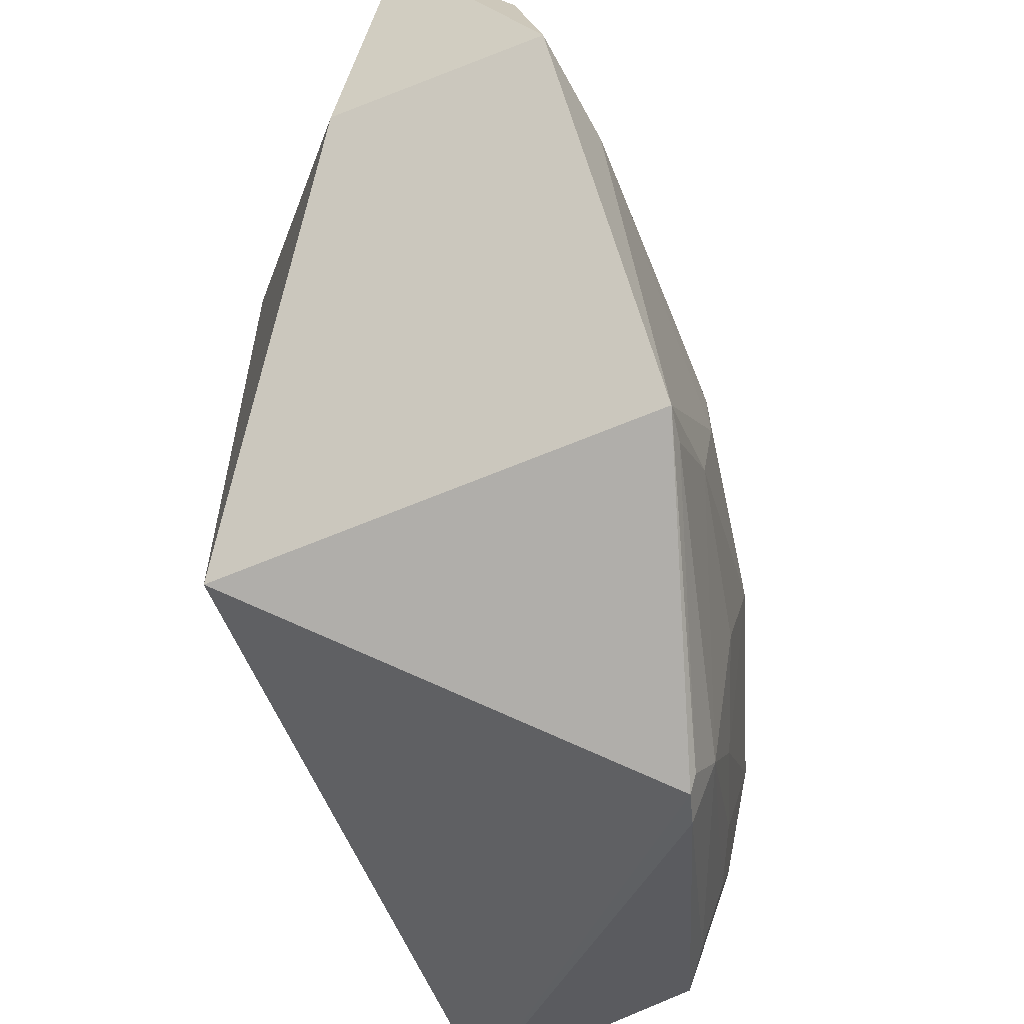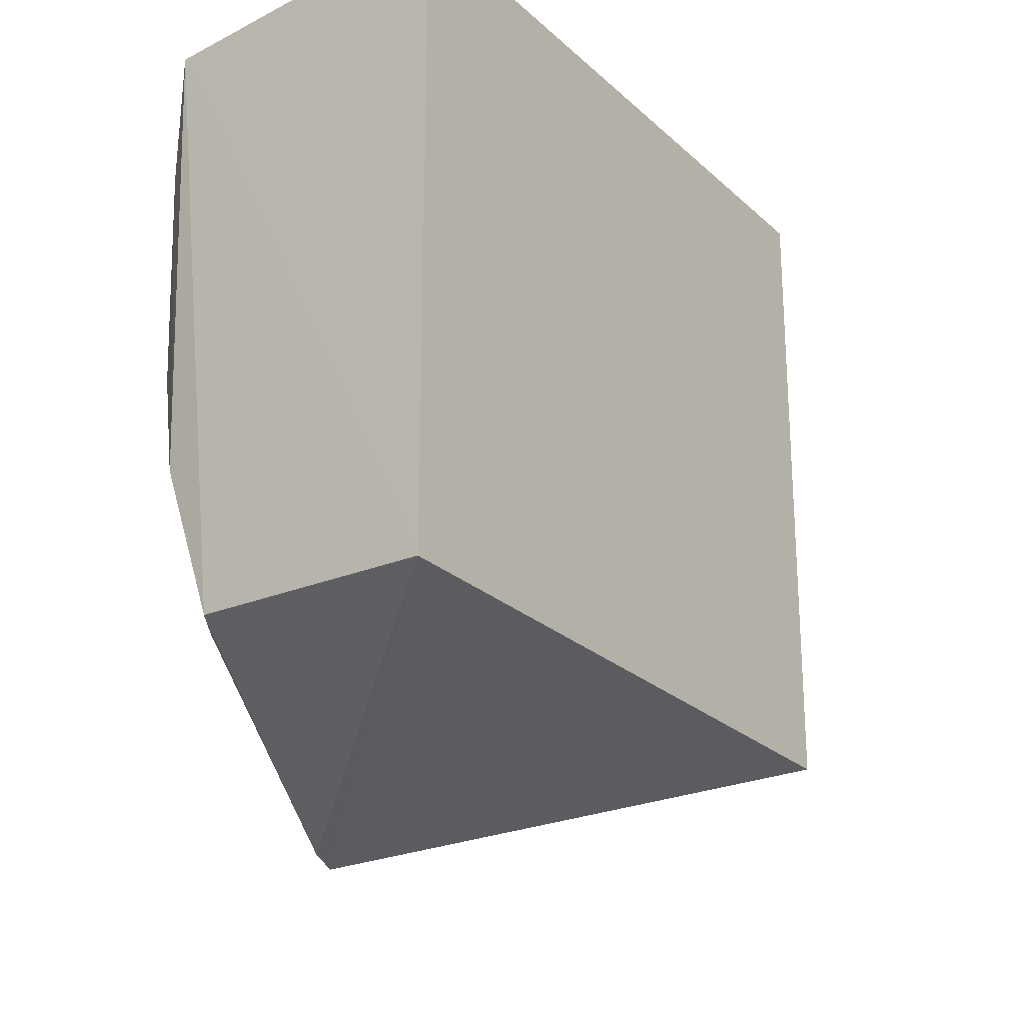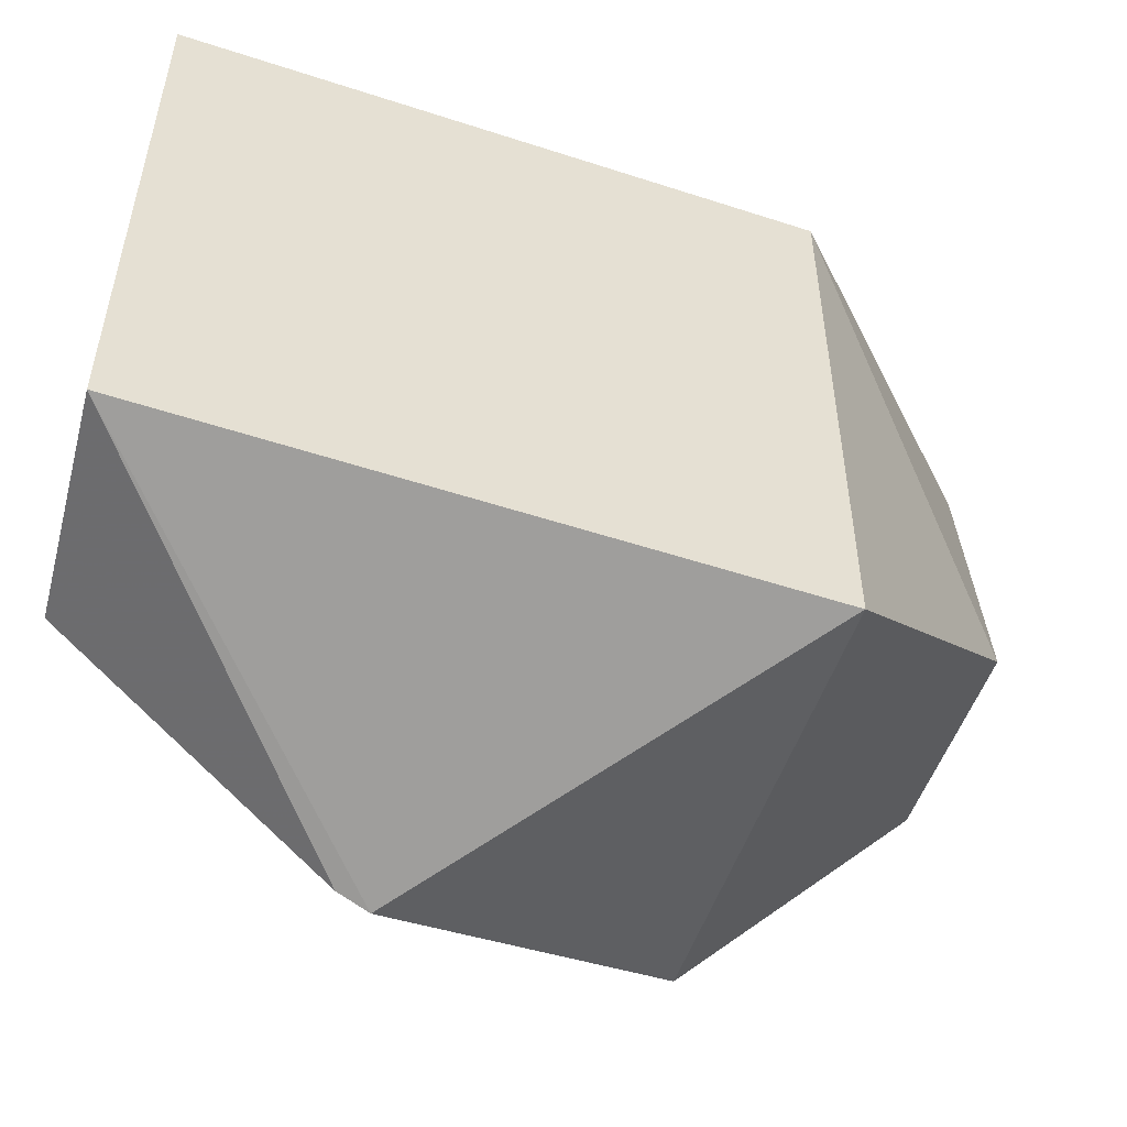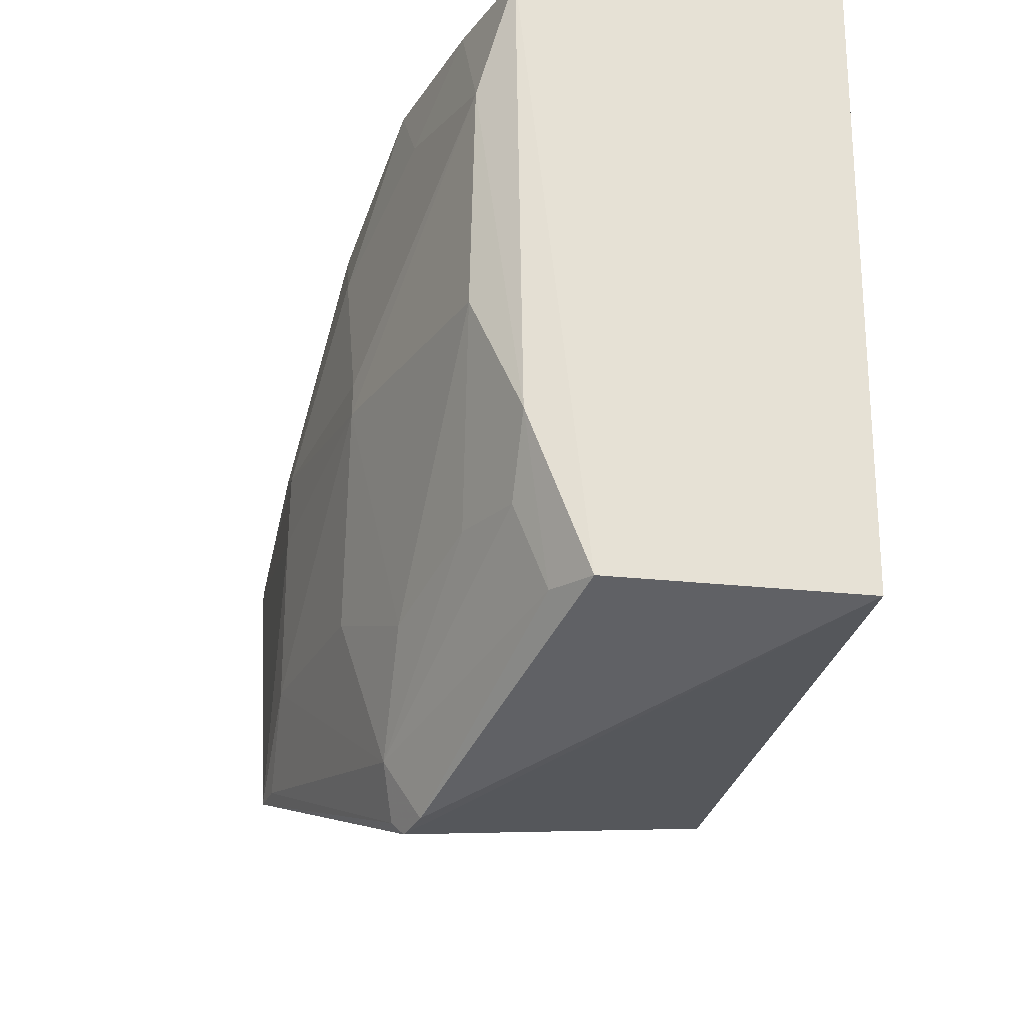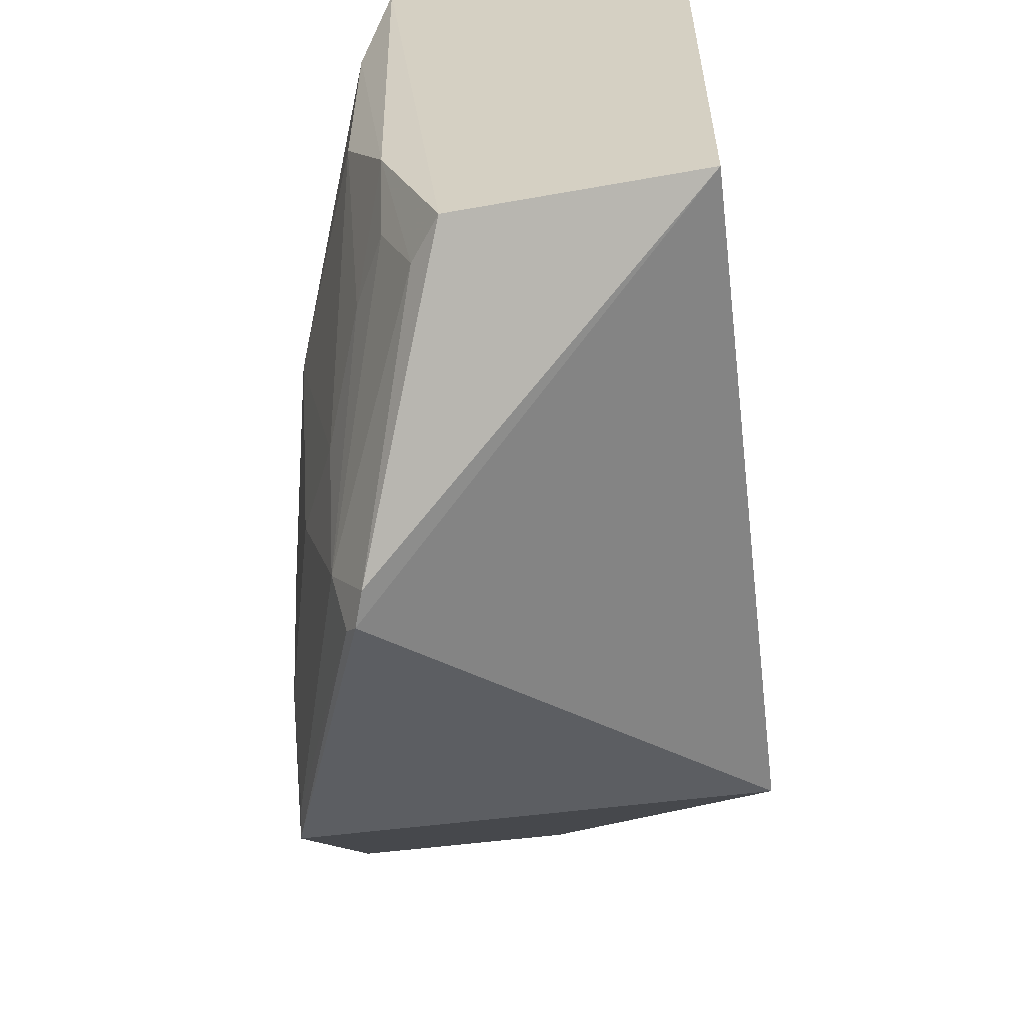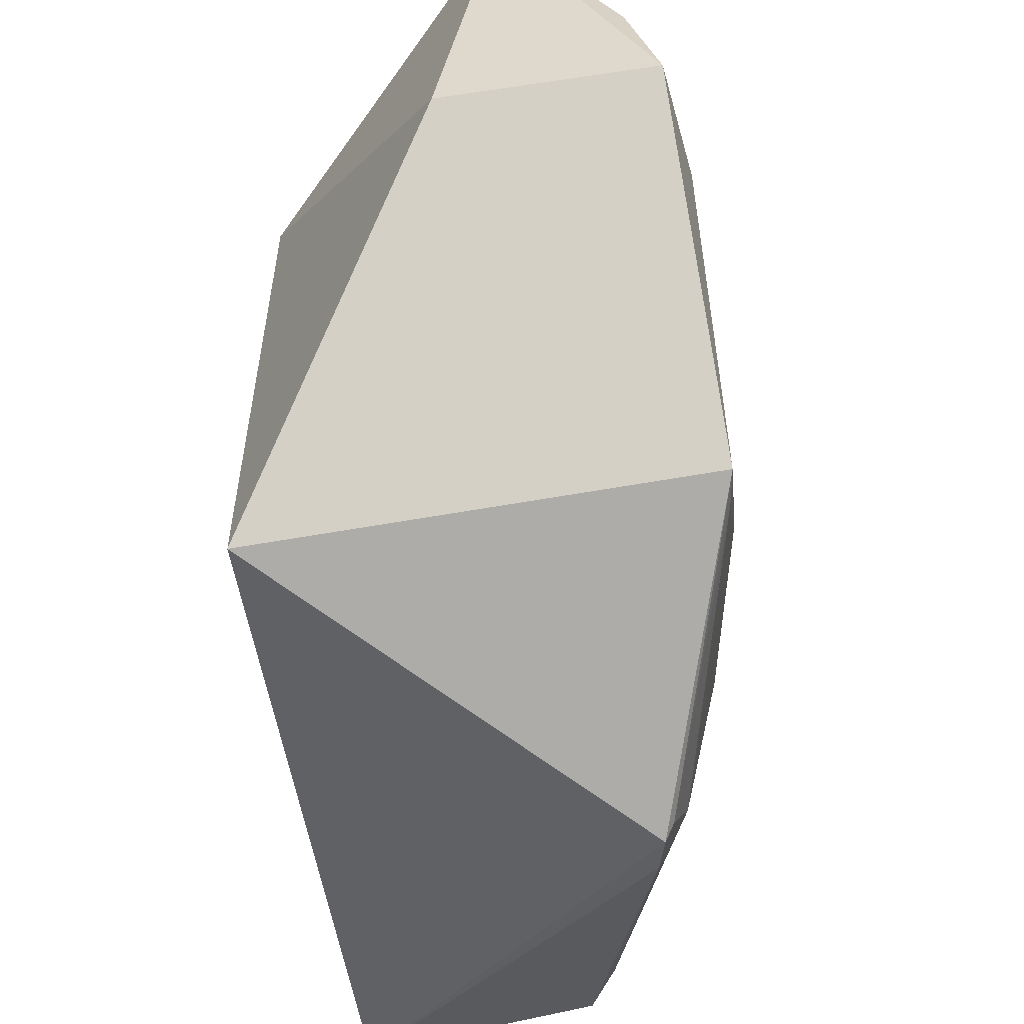
<metadata>
{"format":"obj","ext":"obj","renderer":"f3d","projection":"perspective","resolution":1024,"background":"white","views":[{"elev":-60.1,"azim":-157.4,"up":"+Y"},{"elev":-24.2,"azim":34.3,"up":"+Y"},{"elev":-52.9,"azim":70.7,"up":"+Y"},{"elev":-24.6,"azim":-9.7,"up":"+Y"},{"elev":-59.4,"azim":6.8,"up":"+Y"},{"elev":-56.3,"azim":-170.4,"up":"+Y"}]}
</metadata>
<code>
v -0.1748 -0.009208 0.2652
v -0.1748 -0.009208 0.007576
v -0.1748 0.2332 0.007576
v -0.2952 0.2276 0.2568
v -0.3571 -0.007625 0.005033
v -0.1748 0.2332 0.2652
v -0.3141 -0.05604 0.1299
v -0.2909 0.2516 -0.1066
v -0.2694 -0.005393 0.2576
v -0.3397 0.0987 0.1537
v -0.2657 0.112 -0.09848
v -0.31 -0.0541 0.1435
v -0.3384 0.02539 0.1239
v -0.3542 0.1235 -0.05237
v -0.3087 0.1015 0.2409
v -0.3547 0.02387 0.05088
v -0.3228 -0.03175 0.1371
v -0.3523 0.1107 -0.09794
v -0.3231 0.2295 0.1571
v -0.292 0.05517 0.2545
v -0.3075 0.1846 0.245
v -0.3217 0.01043 0.1646
v -0.3552 0.1101 0.06817
v -0.3181 -0.05081 0.1257
v -0.2813 -0.004295 0.2402
v -0.3546 -0.007355 0.01975
v -0.3572 0.109 -0.05248
v -0.3385 0.1795 -0.07799
v -0.308 0.2292 0.2148
v -0.3401 0.1693 0.1261
v -0.3059 0.02781 0.211
v -0.3556 0.08242 0.06724
v -0.3543 0.1241 0.03686
v -0.3396 0.1691 -0.09478
v -0.3217 0.2267 -0.04944
v -0.3216 0.1991 0.1837
v -0.3394 0.111 0.1539
v -0.2931 0.0271 0.238
v -0.3375 0.1978 0.09538
v -0.3121 0.2267 -0.09429
v -0.3372 0.1965 -0.01918
v -0.3244 0.2102 -0.07828
f 1 2 3
f 6 1 3
f 6 4 1
f 7 5 2
f 7 2 1
f 8 6 3
f 8 4 6
f 9 1 4
f 11 8 3
f 11 3 2
f 12 7 1
f 12 1 9
f 16 13 10
f 17 7 12
f 17 13 16
f 18 11 2
f 18 2 5
f 18 8 11
f 20 9 4
f 21 10 15
f 21 20 4
f 21 15 20
f 22 15 10
f 22 10 13
f 22 13 17
f 24 5 7
f 24 7 17
f 25 17 12
f 25 12 9
f 25 9 20
f 26 17 16
f 26 16 5
f 26 24 17
f 26 5 24
f 27 18 5
f 27 14 18
f 29 4 8
f 29 8 19
f 29 21 4
f 31 20 15
f 31 15 22
f 31 22 17
f 32 5 16
f 32 16 10
f 32 10 23
f 32 27 5
f 32 23 27
f 33 27 23
f 33 14 27
f 34 18 14
f 34 14 28
f 34 8 18
f 35 19 8
f 36 29 19
f 36 21 29
f 36 30 21
f 36 19 30
f 37 10 21
f 37 21 30
f 37 30 23
f 37 23 10
f 38 25 20
f 38 20 31
f 38 31 17
f 38 17 25
f 39 33 23
f 39 23 30
f 39 30 19
f 39 14 33
f 40 35 8
f 40 8 34
f 41 28 14
f 41 14 39
f 41 35 28
f 41 39 19
f 41 19 35
f 42 40 34
f 42 34 28
f 42 28 35
f 42 35 40

</code>
